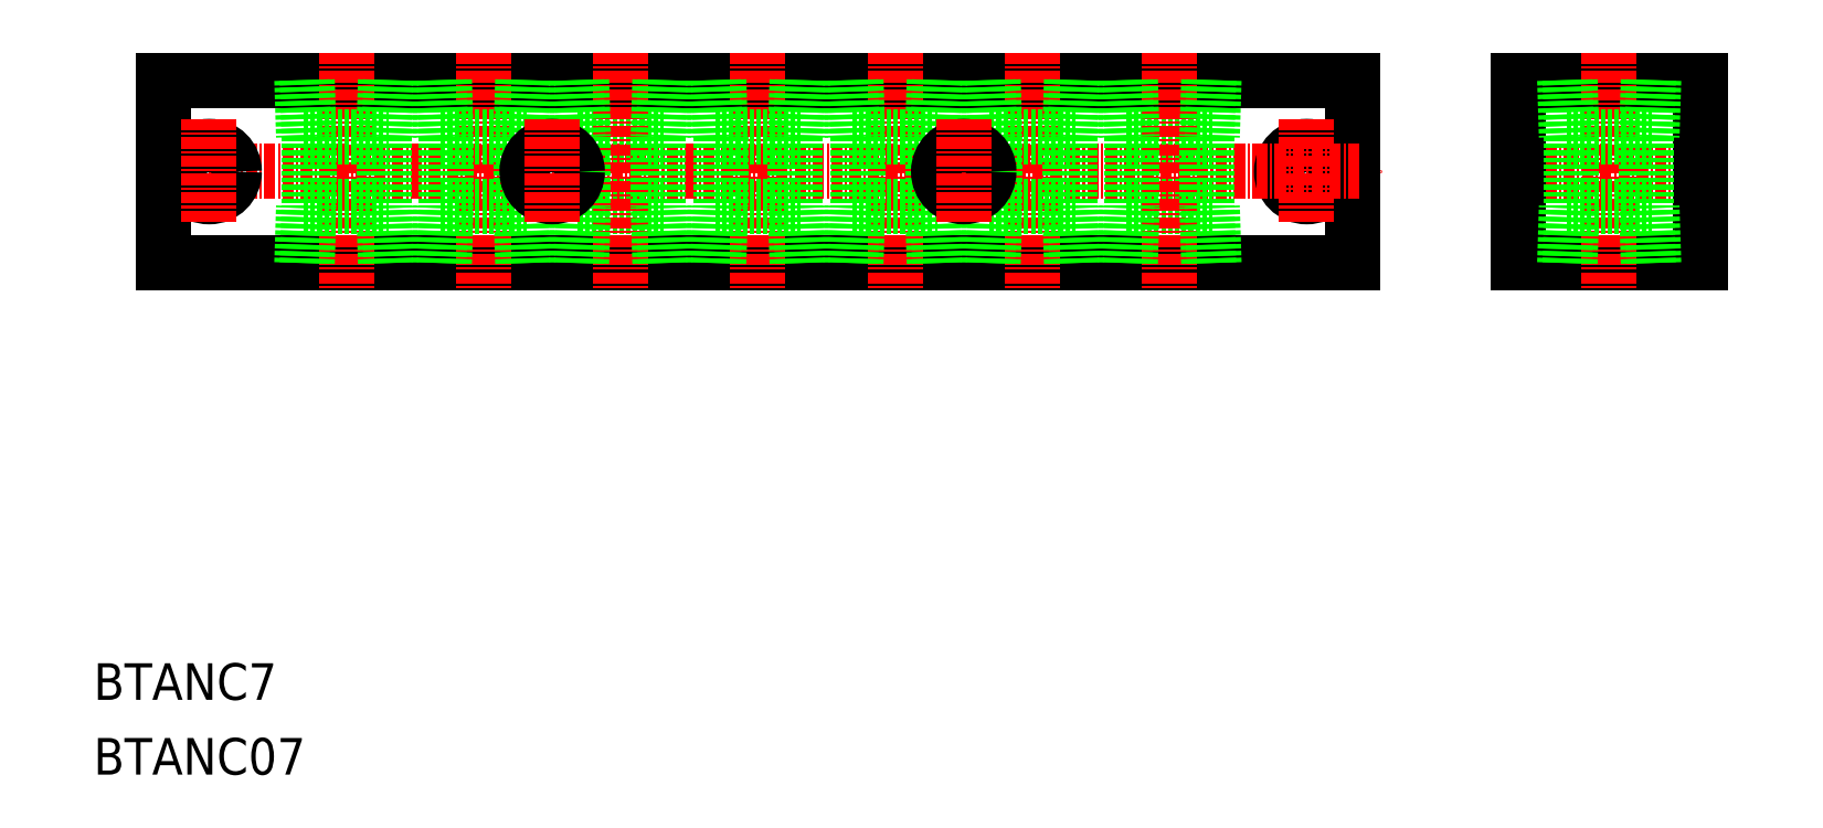
<metadata>
{"format":"dxf","ext":"dxf","renderer":"ezdxf+matplotlib","layout":"modelspace","background":"white","min_lineweight":24,"dpi":150}
</metadata>
<code>
0
SECTION
2
ENTITIES
0
LINE
8
0
10
4431
20
1.888e+04
30
0
11
4561
21
1.888e+04
31
0
0
LINE
8
0
10
4431
20
1.89e+04
30
0
11
4561
21
1.89e+04
31
0
0
LINE
8
CENTER
10
4428
20
1.889e+04
30
0
11
4564
21
1.889e+04
31
0
0
LINE
8
0
10
4537
20
1.889e+04
30
0
11
4546
21
1.889e+04
31
0
0
LINE
8
0
10
4537
20
1.889e+04
30
0
11
4546
21
1.889e+04
31
0
0
TEXT
8
0
10
4424
20
1.883e+04
30
0
40
4
1
BTANC7
0
TEXT
8
0
10
4424
20
1.882e+04
30
0
40
4
1
BTANC07
0
CIRCLE
8
0
10
4436
20
1.889e+04
30
0
40
2.75
0
LINE
8
0
10
4431
20
1.89e+04
30
0
11
4431
21
1.888e+04
31
0
0
LINE
8
CENTER
10
4436
20
1.89e+04
30
0
11
4436
21
1.888e+04
31
0
0
LINE
8
0
10
4477
20
1.889e+04
30
0
11
4486
21
1.889e+04
31
0
0
LINE
8
0
10
4477
20
1.889e+04
30
0
11
4486
21
1.889e+04
31
0
0
LINE
8
CENTER
10
4451
20
1.89e+04
30
0
11
4451
21
1.888e+04
31
0
0
LINE
8
0
10
4447
20
1.889e+04
30
0
11
4447
21
1.889e+04
31
0
0
LINE
8
0
10
4456
20
1.889e+04
30
0
11
4456
21
1.889e+04
31
0
0
LINE
8
0
10
4447
20
1.889e+04
30
0
11
4456
21
1.889e+04
31
0
0
LINE
8
0
10
4447
20
1.888e+04
30
0
11
4447
21
1.889e+04
31
0
0
LINE
8
0
10
4447
20
1.888e+04
30
0
11
4447
21
1.889e+04
31
0
0
LINE
8
0
10
4456
20
1.888e+04
30
0
11
4456
21
1.889e+04
31
0
0
LINE
8
0
10
4456
20
1.888e+04
30
0
11
4456
21
1.889e+04
31
0
0
LINE
8
0
10
4447
20
1.889e+04
30
0
11
4456
21
1.889e+04
31
0
0
LINE
8
0
10
4447
20
1.89e+04
30
0
11
4447
21
1.889e+04
31
0
0
LINE
8
0
10
4447
20
1.89e+04
30
0
11
4447
21
1.889e+04
31
0
0
LINE
8
0
10
4456
20
1.89e+04
30
0
11
4456
21
1.889e+04
31
0
0
LINE
8
0
10
4456
20
1.89e+04
30
0
11
4456
21
1.889e+04
31
0
0
LINE
8
CENTER
10
4481
20
1.89e+04
30
0
11
4481
21
1.888e+04
31
0
0
LINE
8
CENTER
10
4466
20
1.89e+04
30
0
11
4466
21
1.888e+04
31
0
0
LINE
8
0
10
4462
20
1.889e+04
30
0
11
4462
21
1.889e+04
31
0
0
LINE
8
0
10
4471
20
1.889e+04
30
0
11
4471
21
1.889e+04
31
0
0
LINE
8
0
10
4477
20
1.889e+04
30
0
11
4477
21
1.889e+04
31
0
0
LINE
8
0
10
4462
20
1.889e+04
30
0
11
4471
21
1.889e+04
31
0
0
LINE
8
0
10
4462
20
1.888e+04
30
0
11
4462
21
1.889e+04
31
0
0
LINE
8
0
10
4462
20
1.888e+04
30
0
11
4462
21
1.889e+04
31
0
0
LINE
8
0
10
4471
20
1.888e+04
30
0
11
4471
21
1.889e+04
31
0
0
LINE
8
0
10
4471
20
1.888e+04
30
0
11
4471
21
1.889e+04
31
0
0
LINE
8
0
10
4477
20
1.888e+04
30
0
11
4477
21
1.889e+04
31
0
0
LINE
8
0
10
4477
20
1.888e+04
30
0
11
4477
21
1.889e+04
31
0
0
LINE
8
0
10
4462
20
1.89e+04
30
0
11
4462
21
1.889e+04
31
0
0
LINE
8
0
10
4462
20
1.89e+04
30
0
11
4462
21
1.889e+04
31
0
0
LINE
8
0
10
4471
20
1.89e+04
30
0
11
4471
21
1.889e+04
31
0
0
LINE
8
0
10
4471
20
1.89e+04
30
0
11
4471
21
1.889e+04
31
0
0
LINE
8
0
10
4462
20
1.889e+04
30
0
11
4471
21
1.889e+04
31
0
0
LINE
8
0
10
4477
20
1.89e+04
30
0
11
4477
21
1.889e+04
31
0
0
LINE
8
0
10
4477
20
1.89e+04
30
0
11
4477
21
1.889e+04
31
0
0
LINE
8
CENTER
10
4496
20
1.89e+04
30
0
11
4496
21
1.888e+04
31
0
0
LINE
8
0
10
4486
20
1.889e+04
30
0
11
4486
21
1.889e+04
31
0
0
LINE
8
0
10
4492
20
1.889e+04
30
0
11
4492
21
1.889e+04
31
0
0
LINE
8
0
10
4501
20
1.889e+04
30
0
11
4501
21
1.889e+04
31
0
0
LINE
8
0
10
4492
20
1.889e+04
30
0
11
4501
21
1.889e+04
31
0
0
LINE
8
0
10
4486
20
1.888e+04
30
0
11
4486
21
1.889e+04
31
0
0
LINE
8
0
10
4486
20
1.888e+04
30
0
11
4486
21
1.889e+04
31
0
0
LINE
8
0
10
4492
20
1.888e+04
30
0
11
4492
21
1.889e+04
31
0
0
LINE
8
0
10
4492
20
1.888e+04
30
0
11
4492
21
1.889e+04
31
0
0
LINE
8
0
10
4501
20
1.888e+04
30
0
11
4501
21
1.889e+04
31
0
0
LINE
8
0
10
4501
20
1.888e+04
30
0
11
4501
21
1.889e+04
31
0
0
LINE
8
0
10
4492
20
1.889e+04
30
0
11
4501
21
1.889e+04
31
0
0
LINE
8
0
10
4486
20
1.89e+04
30
0
11
4486
21
1.889e+04
31
0
0
LINE
8
0
10
4486
20
1.89e+04
30
0
11
4486
21
1.889e+04
31
0
0
LINE
8
0
10
4492
20
1.89e+04
30
0
11
4492
21
1.889e+04
31
0
0
LINE
8
0
10
4492
20
1.89e+04
30
0
11
4492
21
1.889e+04
31
0
0
LINE
8
0
10
4501
20
1.89e+04
30
0
11
4501
21
1.889e+04
31
0
0
LINE
8
0
10
4501
20
1.89e+04
30
0
11
4501
21
1.889e+04
31
0
0
LINE
8
CENTER
10
4541
20
1.89e+04
30
0
11
4541
21
1.888e+04
31
0
0
LINE
8
CENTER
10
4511
20
1.89e+04
30
0
11
4511
21
1.888e+04
31
0
0
LINE
8
0
10
4507
20
1.889e+04
30
0
11
4507
21
1.889e+04
31
0
0
LINE
8
0
10
4516
20
1.889e+04
30
0
11
4516
21
1.889e+04
31
0
0
LINE
8
0
10
4537
20
1.889e+04
30
0
11
4537
21
1.889e+04
31
0
0
LINE
8
0
10
4507
20
1.889e+04
30
0
11
4516
21
1.889e+04
31
0
0
LINE
8
0
10
4507
20
1.888e+04
30
0
11
4507
21
1.889e+04
31
0
0
LINE
8
0
10
4507
20
1.888e+04
30
0
11
4507
21
1.889e+04
31
0
0
LINE
8
0
10
4516
20
1.888e+04
30
0
11
4516
21
1.889e+04
31
0
0
LINE
8
0
10
4516
20
1.888e+04
30
0
11
4516
21
1.889e+04
31
0
0
LINE
8
0
10
4537
20
1.888e+04
30
0
11
4537
21
1.889e+04
31
0
0
LINE
8
0
10
4537
20
1.888e+04
30
0
11
4537
21
1.889e+04
31
0
0
LINE
8
0
10
4507
20
1.89e+04
30
0
11
4507
21
1.889e+04
31
0
0
LINE
8
0
10
4507
20
1.89e+04
30
0
11
4507
21
1.889e+04
31
0
0
LINE
8
0
10
4516
20
1.89e+04
30
0
11
4516
21
1.889e+04
31
0
0
LINE
8
0
10
4516
20
1.89e+04
30
0
11
4516
21
1.889e+04
31
0
0
LINE
8
0
10
4507
20
1.889e+04
30
0
11
4516
21
1.889e+04
31
0
0
LINE
8
0
10
4537
20
1.89e+04
30
0
11
4537
21
1.889e+04
31
0
0
LINE
8
0
10
4537
20
1.89e+04
30
0
11
4537
21
1.889e+04
31
0
0
LINE
8
0
10
4580
20
1.89e+04
30
0
11
4600
21
1.89e+04
31
0
0
LINE
8
0
10
4580
20
1.888e+04
30
0
11
4600
21
1.888e+04
31
0
0
LINE
8
CENTER
10
4577
20
1.889e+04
30
0
11
4603
21
1.889e+04
31
0
0
LINE
8
0
10
4561
20
1.89e+04
30
0
11
4561
21
1.888e+04
31
0
0
CIRCLE
8
0
10
4556
20
1.889e+04
30
0
40
2.75
0
LINE
8
CENTER
10
4556
20
1.89e+04
30
0
11
4556
21
1.888e+04
31
0
0
LINE
8
0
10
4546
20
1.889e+04
30
0
11
4546
21
1.889e+04
31
0
0
LINE
8
0
10
4546
20
1.888e+04
30
0
11
4546
21
1.889e+04
31
0
0
LINE
8
0
10
4546
20
1.888e+04
30
0
11
4546
21
1.889e+04
31
0
0
LINE
8
CENTER
10
4562
20
1.889e+04
30
0
11
4551
21
1.889e+04
31
0
0
LINE
8
0
10
4546
20
1.89e+04
30
0
11
4546
21
1.889e+04
31
0
0
LINE
8
0
10
4546
20
1.89e+04
30
0
11
4546
21
1.889e+04
31
0
0
LINE
8
0
10
4580
20
1.89e+04
30
0
11
4580
21
1.888e+04
31
0
0
LINE
8
0
10
4600
20
1.89e+04
30
0
11
4600
21
1.888e+04
31
0
0
LINE
8
CENTER
10
4590
20
1.89e+04
30
0
11
4590
21
1.888e+04
31
0
0
LINE
8
0
10
4585
20
1.889e+04
30
0
11
4585
21
1.889e+04
31
0
0
LINE
8
0
10
4594
20
1.889e+04
30
0
11
4594
21
1.889e+04
31
0
0
LINE
8
0
10
4585
20
1.889e+04
30
0
11
4594
21
1.889e+04
31
0
0
LINE
8
0
10
4585
20
1.888e+04
30
0
11
4585
21
1.889e+04
31
0
0
LINE
8
0
10
4585
20
1.888e+04
30
0
11
4585
21
1.889e+04
31
0
0
LINE
8
0
10
4594
20
1.888e+04
30
0
11
4594
21
1.889e+04
31
0
0
LINE
8
0
10
4594
20
1.888e+04
30
0
11
4594
21
1.889e+04
31
0
0
LINE
8
0
10
4585
20
1.89e+04
30
0
11
4585
21
1.889e+04
31
0
0
LINE
8
0
10
4585
20
1.89e+04
30
0
11
4585
21
1.889e+04
31
0
0
LINE
8
0
10
4594
20
1.89e+04
30
0
11
4594
21
1.889e+04
31
0
0
LINE
8
0
10
4594
20
1.89e+04
30
0
11
4594
21
1.889e+04
31
0
0
LINE
8
0
10
4585
20
1.889e+04
30
0
11
4594
21
1.889e+04
31
0
0
LINE
8
CENTER
10
4526
20
1.89e+04
30
0
11
4526
21
1.888e+04
31
0
0
LINE
8
0
10
4522
20
1.889e+04
30
0
11
4522
21
1.889e+04
31
0
0
LINE
8
0
10
4531
20
1.889e+04
30
0
11
4531
21
1.889e+04
31
0
0
LINE
8
0
10
4522
20
1.889e+04
30
0
11
4531
21
1.889e+04
31
0
0
LINE
8
0
10
4522
20
1.888e+04
30
0
11
4522
21
1.889e+04
31
0
0
LINE
8
0
10
4522
20
1.888e+04
30
0
11
4522
21
1.889e+04
31
0
0
LINE
8
0
10
4531
20
1.888e+04
30
0
11
4531
21
1.889e+04
31
0
0
LINE
8
0
10
4531
20
1.888e+04
30
0
11
4531
21
1.889e+04
31
0
0
LINE
8
0
10
4522
20
1.89e+04
30
0
11
4522
21
1.889e+04
31
0
0
LINE
8
0
10
4522
20
1.89e+04
30
0
11
4522
21
1.889e+04
31
0
0
LINE
8
0
10
4531
20
1.89e+04
30
0
11
4531
21
1.889e+04
31
0
0
LINE
8
0
10
4531
20
1.89e+04
30
0
11
4531
21
1.889e+04
31
0
0
LINE
8
0
10
4522
20
1.889e+04
30
0
11
4531
21
1.889e+04
31
0
0
CIRCLE
8
0
10
4474
20
1.889e+04
30
0
40
2.75
0
LINE
8
CENTER
10
4474
20
1.89e+04
30
0
11
4474
21
1.888e+04
31
0
0
CIRCLE
8
0
10
4519
20
1.889e+04
30
0
40
2.75
0
LINE
8
CENTER
10
4519
20
1.89e+04
30
0
11
4519
21
1.888e+04
31
0
0
ENDSEC
0
EOF

</code>
